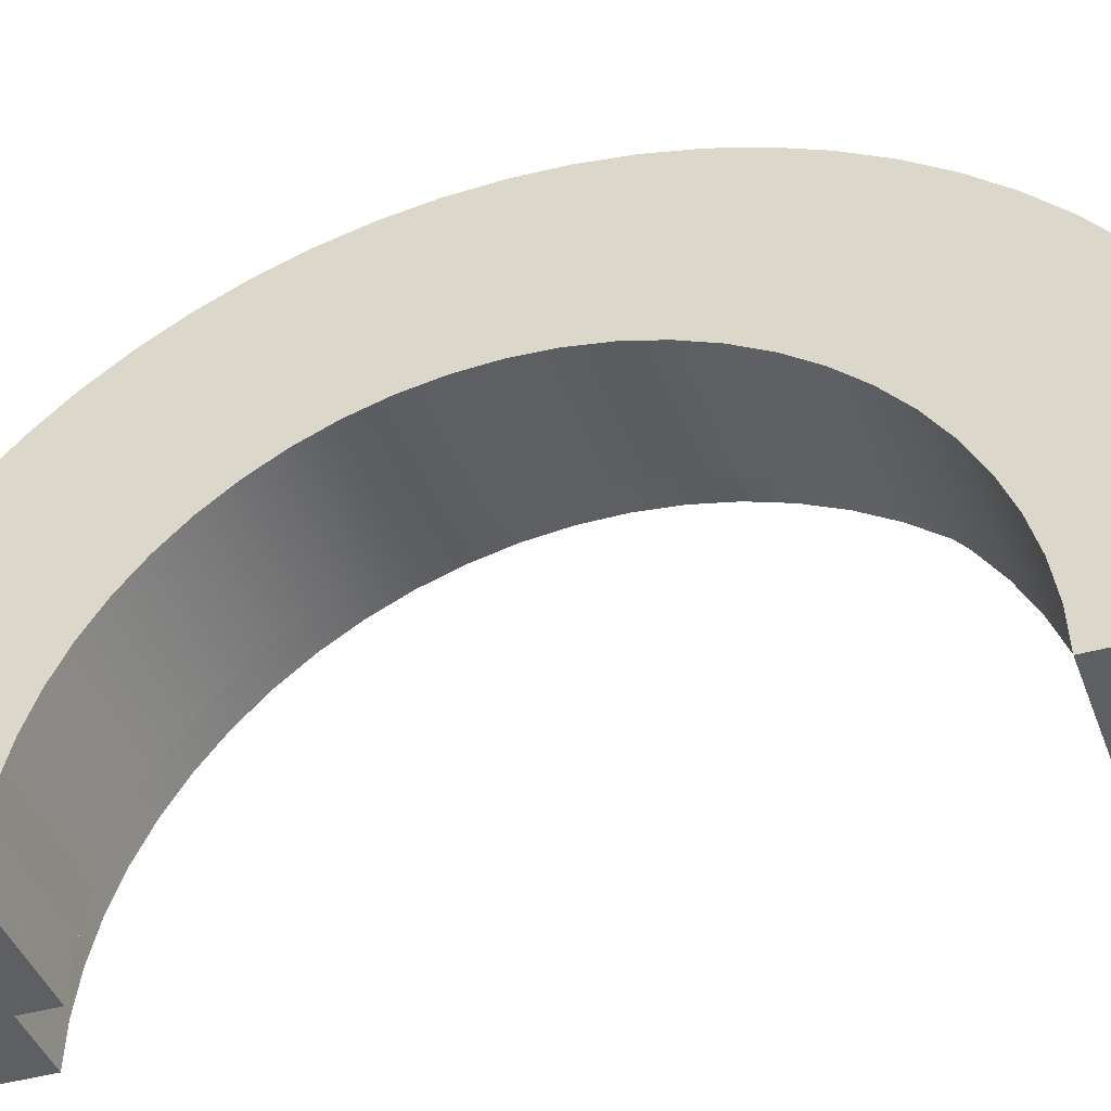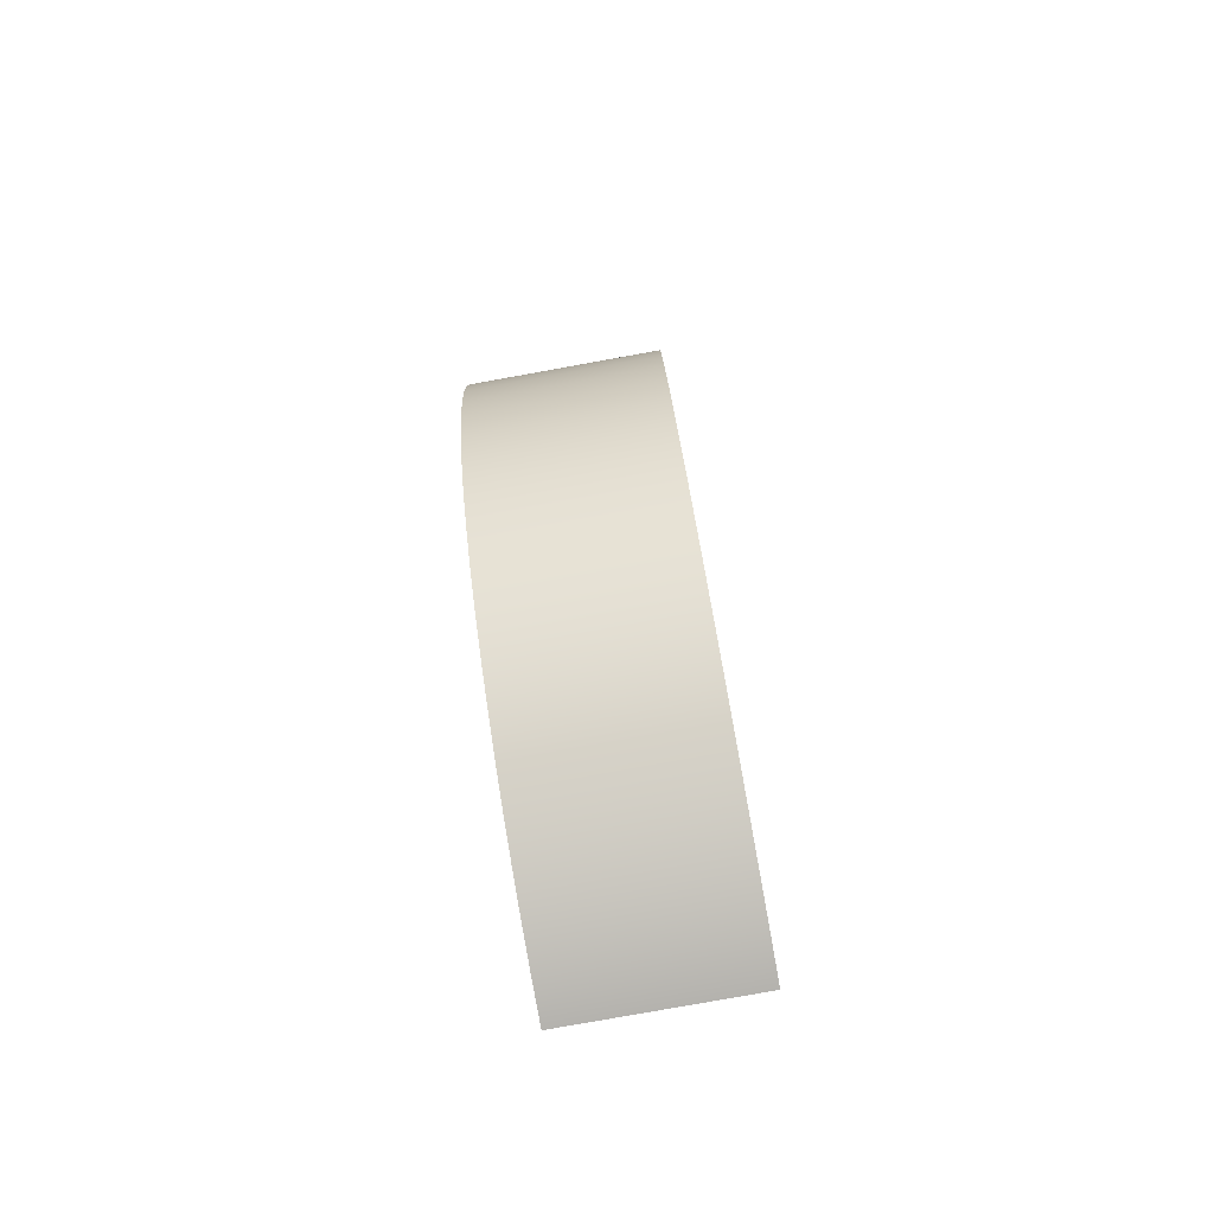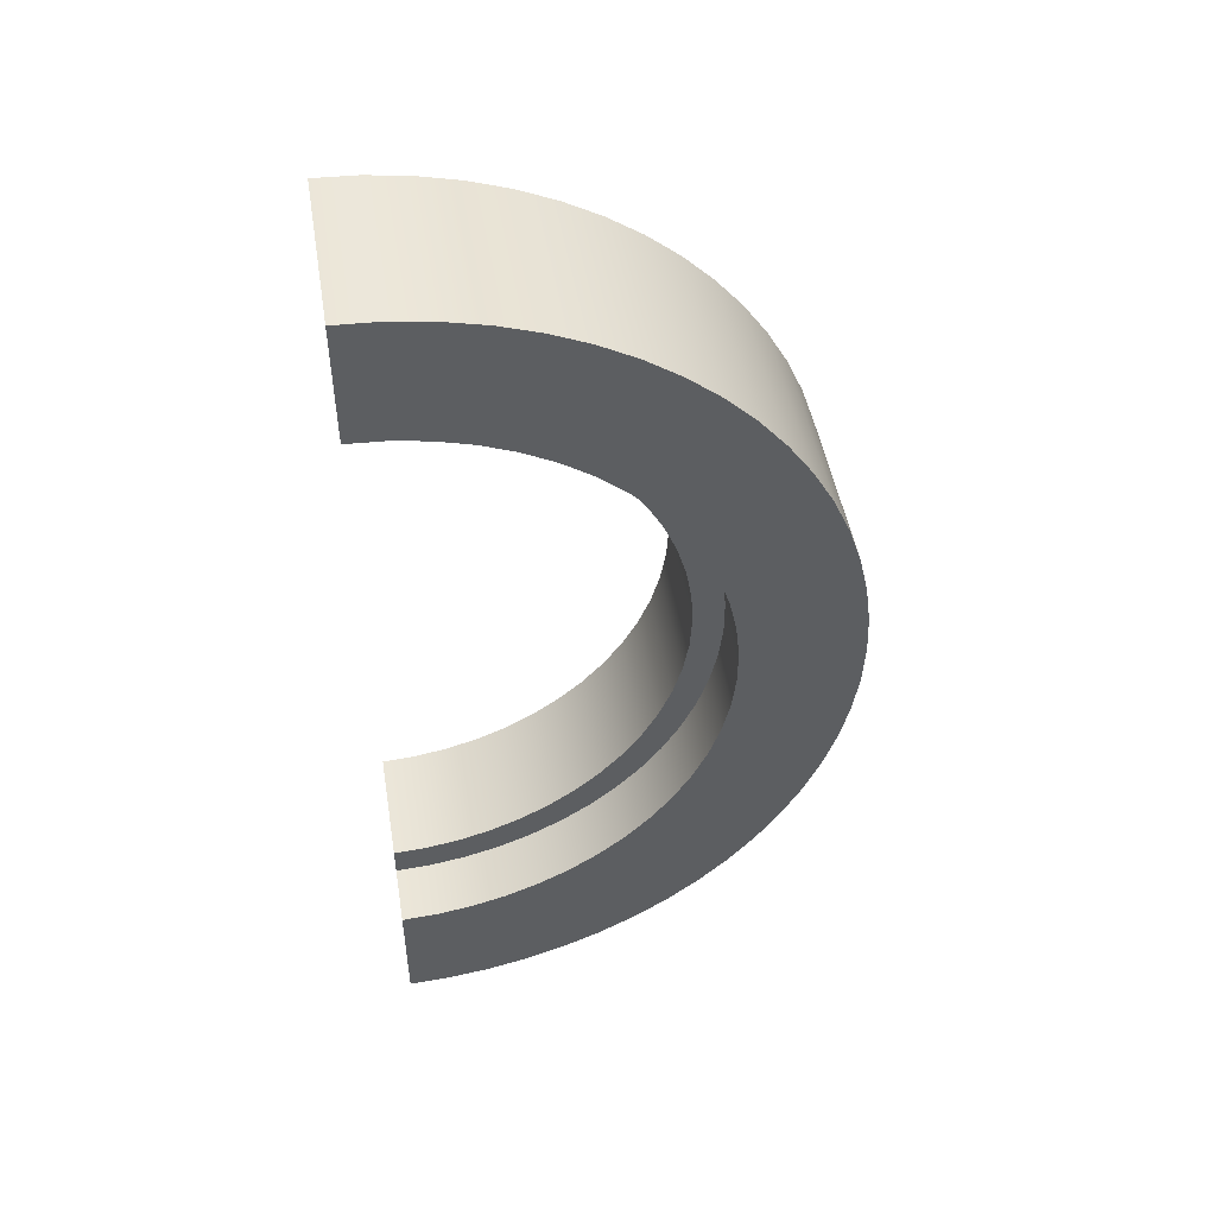
<metadata>
{"format":"obj","ext":"obj","renderer":"f3d","projection":"perspective","resolution":1024,"background":"white","views":[{"elev":-41.3,"azim":-71.1,"up":"+Y"},{"elev":-79.6,"azim":-169.8,"up":"+Z"},{"elev":48.1,"azim":80.5,"up":"+Z"}]}
</metadata>
<code>
v 0.2381 0 -0.8738
v 0.2381 0.09447 -0.8686
v 0.2381 0.1878 -0.8533
v 0.2381 0.279 -0.828
v 0.2381 0.3669 -0.793
v 0.2381 0.4505 -0.7487
v 0.2381 0.5288 -0.6956
v 0.2381 0.6009 -0.6343
v 0.2381 0.6659 -0.5657
v 0.2381 0.7232 -0.4903
v 0.2381 0.772 -0.4093
v 0.2381 0.8117 -0.3234
v 0.2381 0.8419 -0.2338
v 0.2381 0.8622 -0.1414
v 0.2381 0.8725 -0.0473
v 0.2381 0.8725 0.0473
v 0.2381 0.8622 0.1414
v 0.2381 0.8419 0.2338
v 0.2381 0.8117 0.3234
v 0.2381 0.772 0.4093
v 0.2381 0.7232 0.4903
v 0.2381 0.6659 0.5657
v 0.2381 0.6009 0.6343
v 0.2381 0.5288 0.6956
v 0.2381 0.4505 0.7487
v 0.2381 0.3669 0.793
v 0.2381 0.279 0.828
v 0.2381 0.1878 0.8533
v 0.2381 0.09447 0.8686
v 0.2381 1.07e-16 0.8738
v 0.07683 1.07e-16 0.8738
v 0.07683 0.09447 0.8686
v 0.07683 0.1878 0.8533
v 0.07683 0.279 0.828
v 0.07683 0.3669 0.793
v 0.07683 0.4505 0.7487
v 0.07683 0.5288 0.6956
v 0.07683 0.6009 0.6343
v 0.07683 0.6659 0.5657
v 0.07683 0.7232 0.4903
v 0.07683 0.772 0.4093
v 0.07683 0.8117 0.3234
v 0.07683 0.8419 0.2338
v 0.07683 0.8622 0.1414
v 0.07683 0.8725 0.0473
v 0.07683 0.8725 -0.0473
v 0.07683 0.8622 -0.1414
v 0.07683 0.8419 -0.2338
v 0.07683 0.8117 -0.3234
v 0.07683 0.772 -0.4093
v 0.07683 0.7232 -0.4903
v 0.07683 0.6659 -0.5657
v 0.07683 0.6009 -0.6343
v 0.07683 0.5288 -0.6956
v 0.07683 0.4505 -0.7487
v 0.07683 0.3669 -0.793
v 0.07683 0.279 -0.828
v 0.07683 0.1878 -0.8533
v 0.07683 0.09447 -0.8686
v 0.07683 0 -0.8738
v 0.07683 -4.853e-17 -0.7925
v 0.07683 0 -0.8738
v 0.07683 0.09447 -0.8686
v 0.07683 0.1878 -0.8533
v 0.07683 0.279 -0.828
v 0.07683 0.3669 -0.793
v 0.07683 0.4505 -0.7487
v 0.07683 0.5288 -0.6956
v 0.07683 0.6009 -0.6343
v 0.07683 0.6659 -0.5657
v 0.07683 0.7232 -0.4903
v 0.07683 0.772 -0.4093
v 0.07683 0.8117 -0.3234
v 0.07683 0.8419 -0.2338
v 0.07683 0.8622 -0.1414
v 0.07683 0.8725 -0.0473
v 0.07683 0.8725 0.0473
v 0.07683 0.8622 0.1414
v 0.07683 0.8419 0.2338
v 0.07683 0.8117 0.3234
v 0.07683 0.772 0.4093
v 0.07683 0.7232 0.4903
v 0.07683 0.6659 0.5657
v 0.07683 0.6009 0.6343
v 0.07683 0.5288 0.6956
v 0.07683 0.4505 0.7487
v 0.07683 0.3669 0.793
v 0.07683 0.279 0.828
v 0.07683 0.1878 0.8533
v 0.07683 0.09447 0.8686
v 0.07683 1.07e-16 0.8738
v 0.07683 1.456e-16 0.7925
v 0.07683 0.08873 0.7875
v 0.07683 0.1763 0.7726
v 0.07683 0.2617 0.748
v 0.07683 0.3438 0.714
v 0.07683 0.4216 0.671
v 0.07683 0.4941 0.6196
v 0.07683 0.5604 0.5604
v 0.07683 0.6196 0.4941
v 0.07683 0.671 0.4216
v 0.07683 0.714 0.3438
v 0.07683 0.748 0.2617
v 0.07683 0.7726 0.1763
v 0.07683 0.7875 0.08873
v 0.07683 0.7925 -4.853e-17
v 0.07683 0.7875 -0.08873
v 0.07683 0.7726 -0.1763
v 0.07683 0.748 -0.2617
v 0.07683 0.714 -0.3438
v 0.07683 0.671 -0.4216
v 0.07683 0.6196 -0.4941
v 0.07683 0.5604 -0.5604
v 0.07683 0.4941 -0.6196
v 0.07683 0.4216 -0.671
v 0.07683 0.3438 -0.714
v 0.07683 0.2617 -0.748
v 0.07683 0.1763 -0.7726
v 0.07683 0.08873 -0.7875
v 0.2381 1.07e-16 0.8738
v 0.2381 0.09447 0.8686
v 0.2381 0.1878 0.8533
v 0.2381 0.279 0.828
v 0.2381 0.3669 0.793
v 0.2381 0.4505 0.7487
v 0.2381 0.5288 0.6956
v 0.2381 0.6009 0.6343
v 0.2381 0.6659 0.5657
v 0.2381 0.7232 0.4903
v 0.2381 0.772 0.4093
v 0.2381 0.8117 0.3234
v 0.2381 0.8419 0.2338
v 0.2381 0.8622 0.1414
v 0.2381 0.8725 0.0473
v 0.2381 0.8725 -0.0473
v 0.2381 0.8622 -0.1414
v 0.2381 0.8419 -0.2338
v 0.2381 0.8117 -0.3234
v 0.2381 0.772 -0.4093
v 0.2381 0.7232 -0.4903
v 0.2381 0.6659 -0.5657
v 0.2381 0.6009 -0.6343
v 0.2381 0.5288 -0.6956
v 0.2381 0.4505 -0.7487
v 0.2381 0.3669 -0.793
v 0.2381 0.279 -0.828
v 0.2381 0.1878 -0.8533
v 0.2381 0.09447 -0.8686
v 0.2381 0 -0.8738
v 0.2381 0 -1.191
v 0.2381 0.1099 -1.186
v 0.2381 0.2189 -1.171
v 0.2381 0.326 -1.146
v 0.2381 0.4303 -1.111
v 0.2381 0.531 -1.066
v 0.2381 0.6271 -1.013
v 0.2381 0.7179 -0.9506
v 0.2381 0.8025 -0.8804
v 0.2381 0.8804 -0.8025
v 0.2381 0.9506 -0.7179
v 0.2381 1.013 -0.6271
v 0.2381 1.066 -0.531
v 0.2381 1.111 -0.4303
v 0.2381 1.146 -0.326
v 0.2381 1.171 -0.2189
v 0.2381 1.186 -0.1099
v 0.2381 1.191 -7.294e-17
v 0.2381 1.186 0.1099
v 0.2381 1.171 0.2189
v 0.2381 1.146 0.326
v 0.2381 1.111 0.4303
v 0.2381 1.066 0.531
v 0.2381 1.013 0.6271
v 0.2381 0.9506 0.7179
v 0.2381 0.8804 0.8025
v 0.2381 0.8025 0.8804
v 0.2381 0.7179 0.9506
v 0.2381 0.6271 1.013
v 0.2381 0.531 1.066
v 0.2381 0.4303 1.111
v 0.2381 0.326 1.146
v 0.2381 0.2189 1.171
v 0.2381 0.1099 1.186
v 0.2381 1.459e-16 1.191
v 0.2381 0 -0.8738
v 0.07683 0 -0.8738
v 0.07683 -4.853e-17 -0.7925
v -0.2381 0 -0.7925
v -0.2381 0 -1.191
v 0.2381 0 -1.191
v -0.2381 1.459e-16 1.191
v -0.2381 0.1099 1.186
v -0.2381 0.2189 1.171
v -0.2381 0.326 1.146
v -0.2381 0.4303 1.111
v -0.2381 0.531 1.066
v -0.2381 0.6271 1.013
v -0.2381 0.7179 0.9506
v -0.2381 0.8025 0.8804
v -0.2381 0.8804 0.8025
v -0.2381 0.9506 0.7179
v -0.2381 1.013 0.6271
v -0.2381 1.066 0.531
v -0.2381 1.111 0.4303
v -0.2381 1.146 0.326
v -0.2381 1.171 0.2189
v -0.2381 1.186 0.1099
v -0.2381 1.191 -7.294e-17
v -0.2381 1.186 -0.1099
v -0.2381 1.171 -0.2189
v -0.2381 1.146 -0.326
v -0.2381 1.111 -0.4303
v -0.2381 1.066 -0.531
v -0.2381 1.013 -0.6271
v -0.2381 0.9506 -0.7179
v -0.2381 0.8804 -0.8025
v -0.2381 0.8025 -0.8804
v -0.2381 0.7179 -0.9506
v -0.2381 0.6271 -1.013
v -0.2381 0.531 -1.066
v -0.2381 0.4303 -1.111
v -0.2381 0.326 -1.146
v -0.2381 0.2189 -1.171
v -0.2381 0.1099 -1.186
v -0.2381 0 -1.191
v -0.2381 0 -0.7925
v -0.2381 0.08873 -0.7875
v -0.2381 0.1763 -0.7726
v -0.2381 0.2617 -0.748
v -0.2381 0.3438 -0.714
v -0.2381 0.4216 -0.671
v -0.2381 0.4941 -0.6196
v -0.2381 0.5604 -0.5604
v -0.2381 0.6196 -0.4941
v -0.2381 0.671 -0.4216
v -0.2381 0.714 -0.3438
v -0.2381 0.748 -0.2617
v -0.2381 0.7726 -0.1763
v -0.2381 0.7875 -0.08873
v -0.2381 0.7925 -4.853e-17
v -0.2381 0.7875 0.08873
v -0.2381 0.7726 0.1763
v -0.2381 0.748 0.2617
v -0.2381 0.714 0.3438
v -0.2381 0.671 0.4216
v -0.2381 0.6196 0.4941
v -0.2381 0.5604 0.5604
v -0.2381 0.4941 0.6196
v -0.2381 0.4216 0.671
v -0.2381 0.3438 0.714
v -0.2381 0.2617 0.748
v -0.2381 0.1763 0.7726
v -0.2381 0.08873 0.7875
v -0.2381 9.705e-17 0.7925
v 0.07683 -4.853e-17 -0.7925
v 0.07683 0.08873 -0.7875
v 0.07683 0.1763 -0.7726
v 0.07683 0.2617 -0.748
v 0.07683 0.3438 -0.714
v 0.07683 0.4216 -0.671
v 0.07683 0.4941 -0.6196
v 0.07683 0.5604 -0.5604
v 0.07683 0.6196 -0.4941
v 0.07683 0.671 -0.4216
v 0.07683 0.714 -0.3438
v 0.07683 0.748 -0.2617
v 0.07683 0.7726 -0.1763
v 0.07683 0.7875 -0.08873
v 0.07683 0.7925 -4.853e-17
v 0.07683 0.7875 0.08873
v 0.07683 0.7726 0.1763
v 0.07683 0.748 0.2617
v 0.07683 0.714 0.3438
v 0.07683 0.671 0.4216
v 0.07683 0.6196 0.4941
v 0.07683 0.5604 0.5604
v 0.07683 0.4941 0.6196
v 0.07683 0.4216 0.671
v 0.07683 0.3438 0.714
v 0.07683 0.2617 0.748
v 0.07683 0.1763 0.7726
v 0.07683 0.08873 0.7875
v 0.07683 1.456e-16 0.7925
v -0.2381 9.705e-17 0.7925
v -0.2381 0.08873 0.7875
v -0.2381 0.1763 0.7726
v -0.2381 0.2617 0.748
v -0.2381 0.3438 0.714
v -0.2381 0.4216 0.671
v -0.2381 0.4941 0.6196
v -0.2381 0.5604 0.5604
v -0.2381 0.6196 0.4941
v -0.2381 0.671 0.4216
v -0.2381 0.714 0.3438
v -0.2381 0.748 0.2617
v -0.2381 0.7726 0.1763
v -0.2381 0.7875 0.08873
v -0.2381 0.7925 -4.853e-17
v -0.2381 0.7875 -0.08873
v -0.2381 0.7726 -0.1763
v -0.2381 0.748 -0.2617
v -0.2381 0.714 -0.3438
v -0.2381 0.671 -0.4216
v -0.2381 0.6196 -0.4941
v -0.2381 0.5604 -0.5604
v -0.2381 0.4941 -0.6196
v -0.2381 0.4216 -0.671
v -0.2381 0.3438 -0.714
v -0.2381 0.2617 -0.748
v -0.2381 0.1763 -0.7726
v -0.2381 0.08873 -0.7875
v -0.2381 0 -0.7925
v 0.07683 1.07e-16 0.8738
v 0.2381 1.07e-16 0.8738
v 0.2381 1.459e-16 1.191
v -0.2381 1.459e-16 1.191
v -0.2381 9.705e-17 0.7925
v 0.07683 1.456e-16 0.7925
v -0.2381 1.459e-16 1.191
v 0.2381 1.459e-16 1.191
v 0.2381 0.1099 1.186
v 0.2381 0.2189 1.171
v 0.2381 0.326 1.146
v 0.2381 0.4303 1.111
v 0.2381 0.531 1.066
v 0.2381 0.6271 1.013
v 0.2381 0.7179 0.9506
v 0.2381 0.8025 0.8804
v 0.2381 0.8804 0.8025
v 0.2381 0.9506 0.7179
v 0.2381 1.013 0.6271
v 0.2381 1.066 0.531
v 0.2381 1.111 0.4303
v 0.2381 1.146 0.326
v 0.2381 1.171 0.2189
v 0.2381 1.186 0.1099
v 0.2381 1.191 -7.294e-17
v 0.2381 1.186 -0.1099
v 0.2381 1.171 -0.2189
v 0.2381 1.146 -0.326
v 0.2381 1.111 -0.4303
v 0.2381 1.066 -0.531
v 0.2381 1.013 -0.6271
v 0.2381 0.9506 -0.7179
v 0.2381 0.8804 -0.8025
v 0.2381 0.8025 -0.8804
v 0.2381 0.7179 -0.9506
v 0.2381 0.6271 -1.013
v 0.2381 0.531 -1.066
v 0.2381 0.4303 -1.111
v 0.2381 0.326 -1.146
v 0.2381 0.2189 -1.171
v 0.2381 0.1099 -1.186
v 0.2381 0 -1.191
v -0.2381 0 -1.191
v -0.2381 0.1099 -1.186
v -0.2381 0.2189 -1.171
v -0.2381 0.326 -1.146
v -0.2381 0.4303 -1.111
v -0.2381 0.531 -1.066
v -0.2381 0.6271 -1.013
v -0.2381 0.7179 -0.9506
v -0.2381 0.8025 -0.8804
v -0.2381 0.8804 -0.8025
v -0.2381 0.9506 -0.7179
v -0.2381 1.013 -0.6271
v -0.2381 1.066 -0.531
v -0.2381 1.111 -0.4303
v -0.2381 1.146 -0.326
v -0.2381 1.171 -0.2189
v -0.2381 1.186 -0.1099
v -0.2381 1.191 -7.294e-17
v -0.2381 1.186 0.1099
v -0.2381 1.171 0.2189
v -0.2381 1.146 0.326
v -0.2381 1.111 0.4303
v -0.2381 1.066 0.531
v -0.2381 1.013 0.6271
v -0.2381 0.9506 0.7179
v -0.2381 0.8804 0.8025
v -0.2381 0.8025 0.8804
v -0.2381 0.7179 0.9506
v -0.2381 0.6271 1.013
v -0.2381 0.531 1.066
v -0.2381 0.4303 1.111
v -0.2381 0.326 1.146
v -0.2381 0.2189 1.171
v -0.2381 0.1099 1.186
g dda141c8-e2eb-11ea-b396-54bf646e7e1f
f 60 1 59
f 59 1 2
f 59 2 58
f 58 2 3
f 58 3 57
f 57 3 4
f 57 4 56
f 56 4 5
f 56 5 55
f 55 5 6
f 55 6 54
f 54 6 7
f 54 7 53
f 53 7 8
f 53 8 52
f 52 8 9
f 52 9 51
f 51 9 10
f 51 10 50
f 50 10 11
f 50 11 49
f 49 11 12
f 49 12 48
f 48 12 13
f 48 13 47
f 47 13 14
f 47 14 46
f 46 14 15
f 46 15 45
f 45 15 16
f 45 16 44
f 44 16 17
f 44 17 43
f 43 17 18
f 43 18 42
f 42 18 19
f 42 19 41
f 41 19 20
f 41 20 40
f 40 20 21
f 40 21 39
f 39 21 22
f 39 22 38
f 38 22 23
f 38 23 37
f 37 23 24
f 37 24 36
f 36 24 25
f 36 25 35
f 35 25 26
f 35 26 34
f 34 26 27
f 34 27 33
f 33 27 28
f 33 28 32
f 32 28 29
f 32 29 31
f 31 29 30
g dda2c862-e2eb-11ea-bad4-54bf646e7e1f
f 61 62 119
f 119 62 63
f 119 63 118
f 118 63 64
f 118 64 117
f 117 64 65
f 117 65 116
f 116 65 66
f 116 66 115
f 115 66 67
f 115 67 68
f 115 68 114
f 114 68 69
f 114 69 113
f 113 69 70
f 113 70 112
f 112 70 71
f 112 71 111
f 111 71 72
f 111 72 110
f 110 72 73
f 110 73 109
f 109 73 74
f 109 74 108
f 108 74 75
f 108 75 107
f 107 75 76
f 107 76 106
f 106 76 77
f 106 77 105
f 105 77 78
f 105 78 104
f 104 78 79
f 104 79 103
f 103 79 80
f 103 80 102
f 102 80 81
f 102 81 101
f 101 81 82
f 101 82 100
f 100 82 83
f 100 83 99
f 99 83 84
f 99 84 98
f 98 84 85
f 98 85 97
f 97 85 86
f 97 86 87
f 97 87 96
f 96 87 88
f 96 88 95
f 95 88 89
f 95 89 94
f 94 89 90
f 94 90 93
f 93 90 91
f 93 91 92
g dd42a6c0-e2eb-11ea-8199-54bf646e7e1f
f 120 121 184
f 184 121 183
f 183 121 122
f 183 122 182
f 182 122 123
f 182 123 181
f 181 123 124
f 181 124 180
f 180 124 125
f 180 125 179
f 179 125 126
f 179 126 178
f 178 126 177
f 177 126 127
f 177 127 176
f 176 127 128
f 176 128 175
f 175 128 129
f 175 129 174
f 174 129 130
f 174 130 173
f 173 130 131
f 173 131 172
f 172 131 132
f 172 132 171
f 171 132 170
f 170 132 133
f 170 133 169
f 169 133 134
f 169 134 168
f 168 134 167
f 167 134 135
f 167 135 166
f 166 135 165
f 165 135 136
f 165 136 164
f 164 136 137
f 164 137 163
f 163 137 162
f 162 137 138
f 162 138 161
f 161 138 139
f 161 139 160
f 160 139 140
f 160 140 159
f 159 140 141
f 159 141 158
f 158 141 142
f 158 142 157
f 157 142 143
f 157 143 156
f 156 143 155
f 155 143 144
f 155 144 154
f 154 144 145
f 154 145 153
f 153 145 146
f 153 146 152
f 152 146 147
f 152 147 151
f 151 147 148
f 151 148 150
f 150 148 149
g dd400eb8-e2eb-11ea-987a-54bf646e7e1f
f 185 186 190
f 190 186 189
f 189 186 188
f 188 186 187
g dd3f4b5e-e2eb-11ea-883f-54bf646e7e1f
f 254 191 253
f 253 191 192
f 253 192 252
f 252 192 193
f 252 193 251
f 251 193 194
f 251 194 250
f 250 194 195
f 250 195 249
f 249 195 196
f 249 196 248
f 248 196 197
f 248 197 247
f 247 197 198
f 247 198 199
f 247 199 246
f 246 199 200
f 246 200 245
f 245 200 201
f 245 201 244
f 244 201 202
f 244 202 243
f 243 202 203
f 243 203 242
f 242 203 204
f 242 204 205
f 242 205 241
f 241 205 206
f 241 206 207
f 241 207 240
f 240 207 208
f 240 208 209
f 240 209 239
f 239 209 210
f 239 210 211
f 239 211 238
f 238 211 212
f 238 212 213
f 238 213 237
f 237 213 214
f 237 214 236
f 236 214 215
f 236 215 235
f 235 215 216
f 235 216 234
f 234 216 217
f 234 217 233
f 233 217 218
f 233 218 219
f 233 219 232
f 232 219 220
f 232 220 231
f 231 220 221
f 231 221 230
f 230 221 222
f 230 222 229
f 229 222 223
f 229 223 228
f 228 223 224
f 228 224 227
f 227 224 225
f 227 225 226
g dd40aafa-e2eb-11ea-b9dc-54bf646e7e1f
f 312 255 311
f 311 255 256
f 311 256 310
f 310 256 257
f 310 257 309
f 309 257 258
f 309 258 308
f 308 258 259
f 308 259 307
f 307 259 260
f 307 260 306
f 306 260 261
f 306 261 305
f 305 261 262
f 305 262 304
f 304 262 263
f 304 263 303
f 303 263 264
f 303 264 302
f 302 264 265
f 302 265 301
f 301 265 266
f 301 266 300
f 300 266 267
f 300 267 299
f 299 267 268
f 299 268 298
f 298 268 269
f 298 269 297
f 297 269 270
f 297 270 296
f 296 270 271
f 296 271 295
f 295 271 272
f 295 272 294
f 294 272 273
f 294 273 293
f 293 273 274
f 293 274 292
f 292 274 275
f 292 275 291
f 291 275 276
f 291 276 290
f 290 276 277
f 290 277 289
f 289 277 278
f 289 278 288
f 288 278 279
f 288 279 287
f 287 279 280
f 287 280 286
f 286 280 281
f 286 281 285
f 285 281 282
f 285 282 284
f 284 282 283
g dd414734-e2eb-11ea-aa97-54bf646e7e1f
f 314 315 313
f 313 315 316
f 313 316 317
f 317 318 313
g dd420a82-e2eb-11ea-a596-54bf646e7e1f
f 319 320 388
f 388 320 321
f 388 321 387
f 387 321 322
f 387 322 386
f 386 322 323
f 386 323 385
f 385 323 324
f 385 324 384
f 384 324 325
f 384 325 383
f 383 325 326
f 383 326 382
f 382 326 327
f 382 327 381
f 381 327 328
f 381 328 380
f 380 328 329
f 380 329 379
f 379 329 330
f 379 330 378
f 378 330 331
f 378 331 377
f 377 331 332
f 377 332 376
f 376 332 333
f 376 333 375
f 375 333 334
f 375 334 374
f 374 334 335
f 374 335 373
f 373 335 336
f 373 336 372
f 372 336 337
f 372 337 371
f 371 337 338
f 371 338 370
f 370 338 339
f 370 339 369
f 369 339 340
f 369 340 368
f 368 340 341
f 368 341 367
f 367 341 342
f 367 342 366
f 366 342 343
f 366 343 365
f 365 343 344
f 365 344 364
f 364 344 345
f 364 345 363
f 363 345 346
f 363 346 362
f 362 346 347
f 362 347 361
f 361 347 348
f 361 348 360
f 360 348 349
f 360 349 359
f 359 349 350
f 359 350 358
f 358 350 351
f 358 351 357
f 357 351 352
f 357 352 356
f 356 352 353
f 356 353 355
f 355 353 354

</code>
